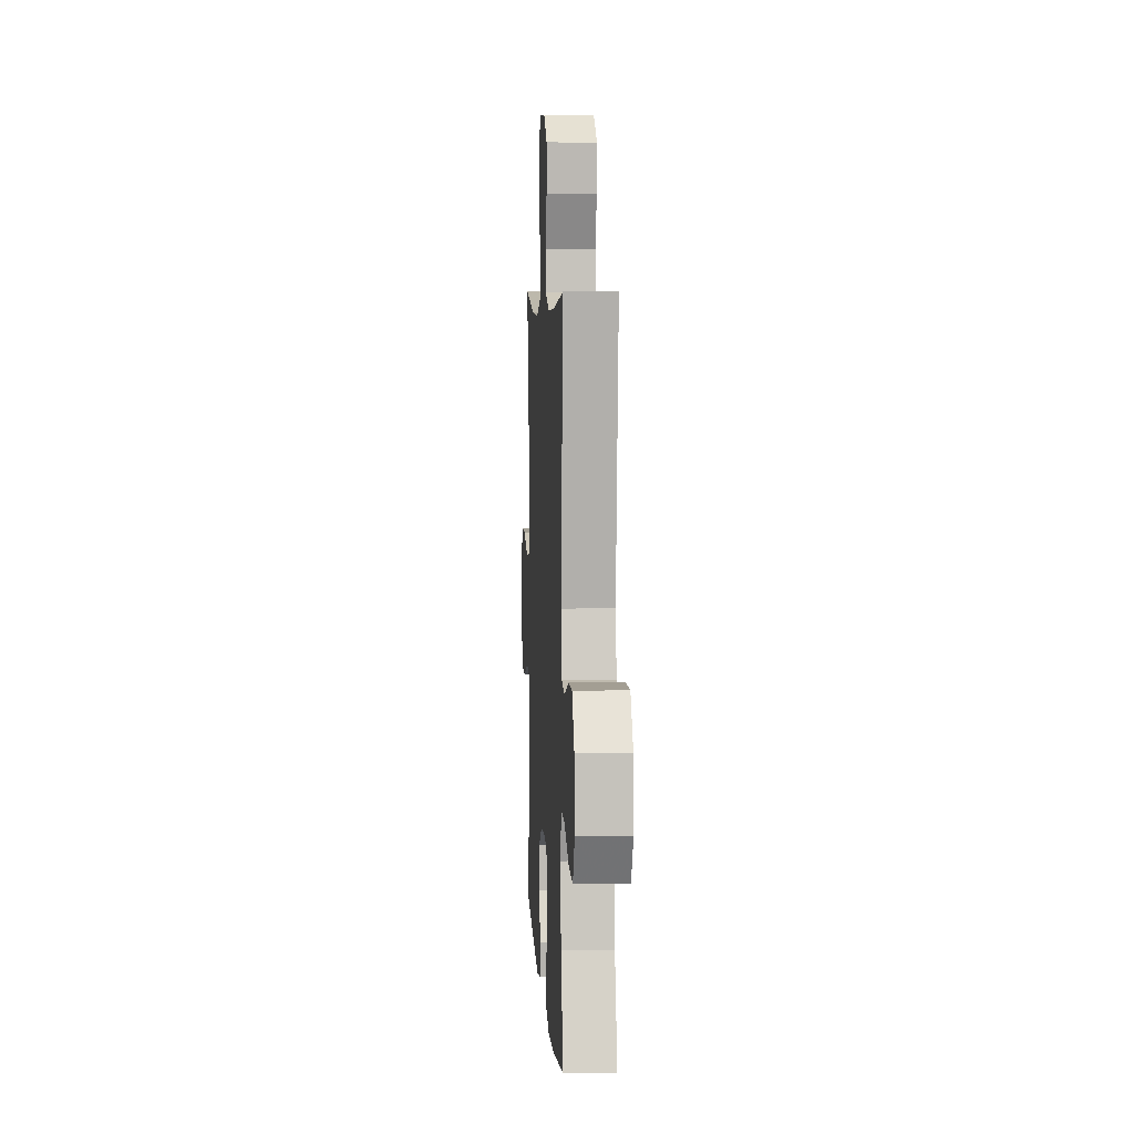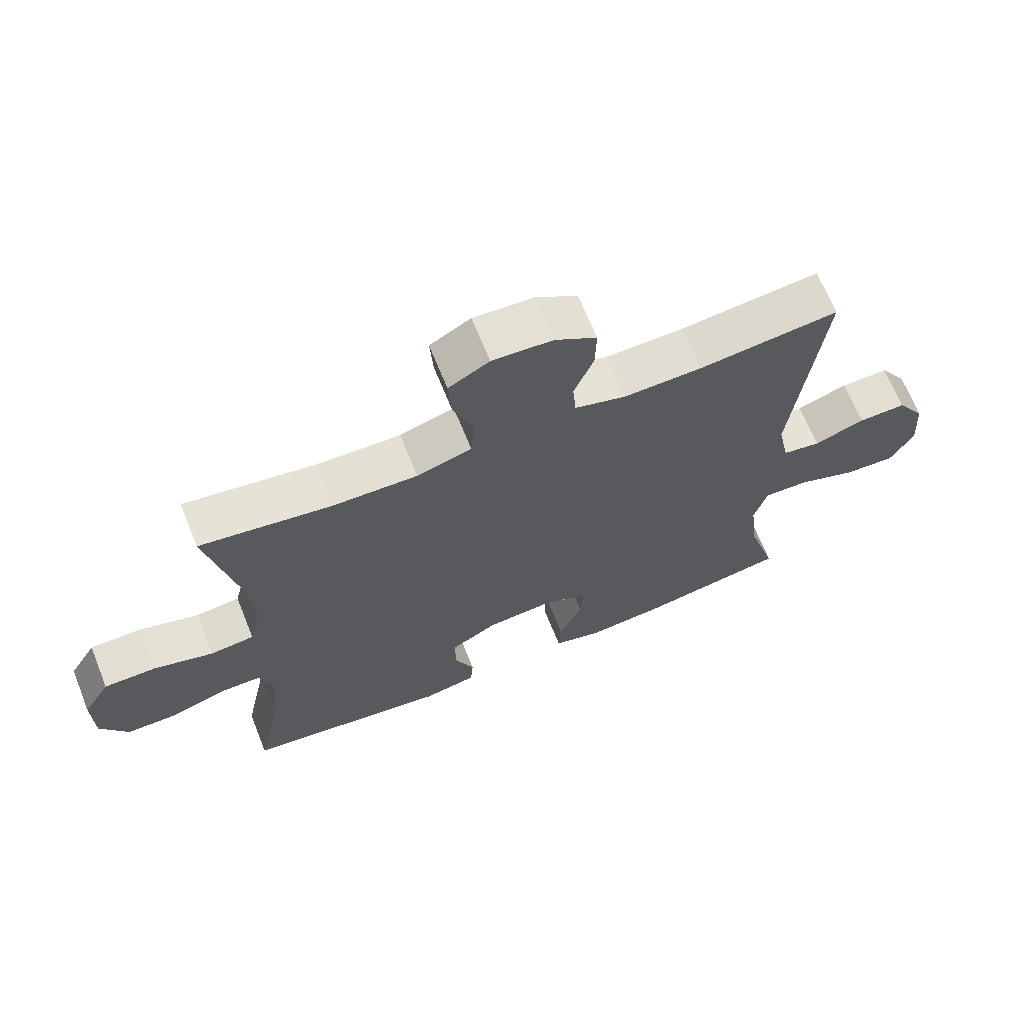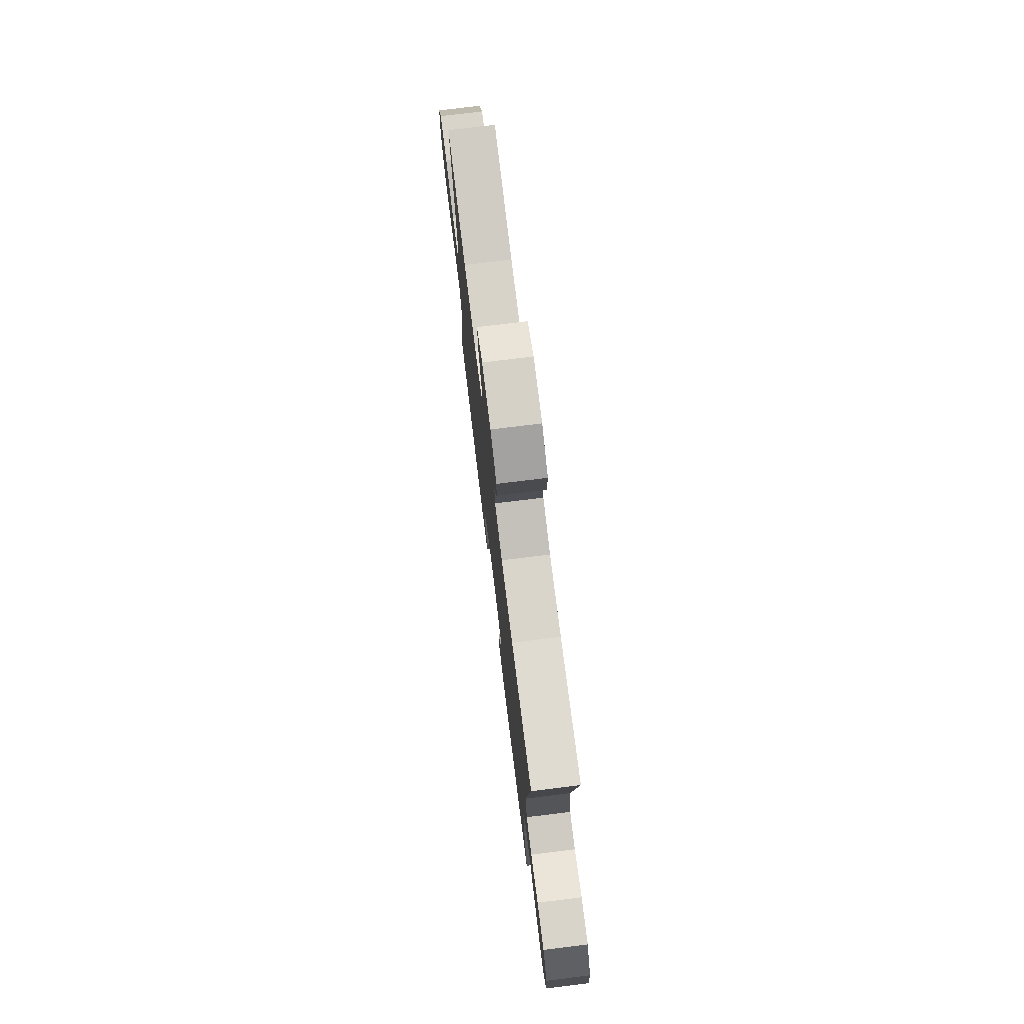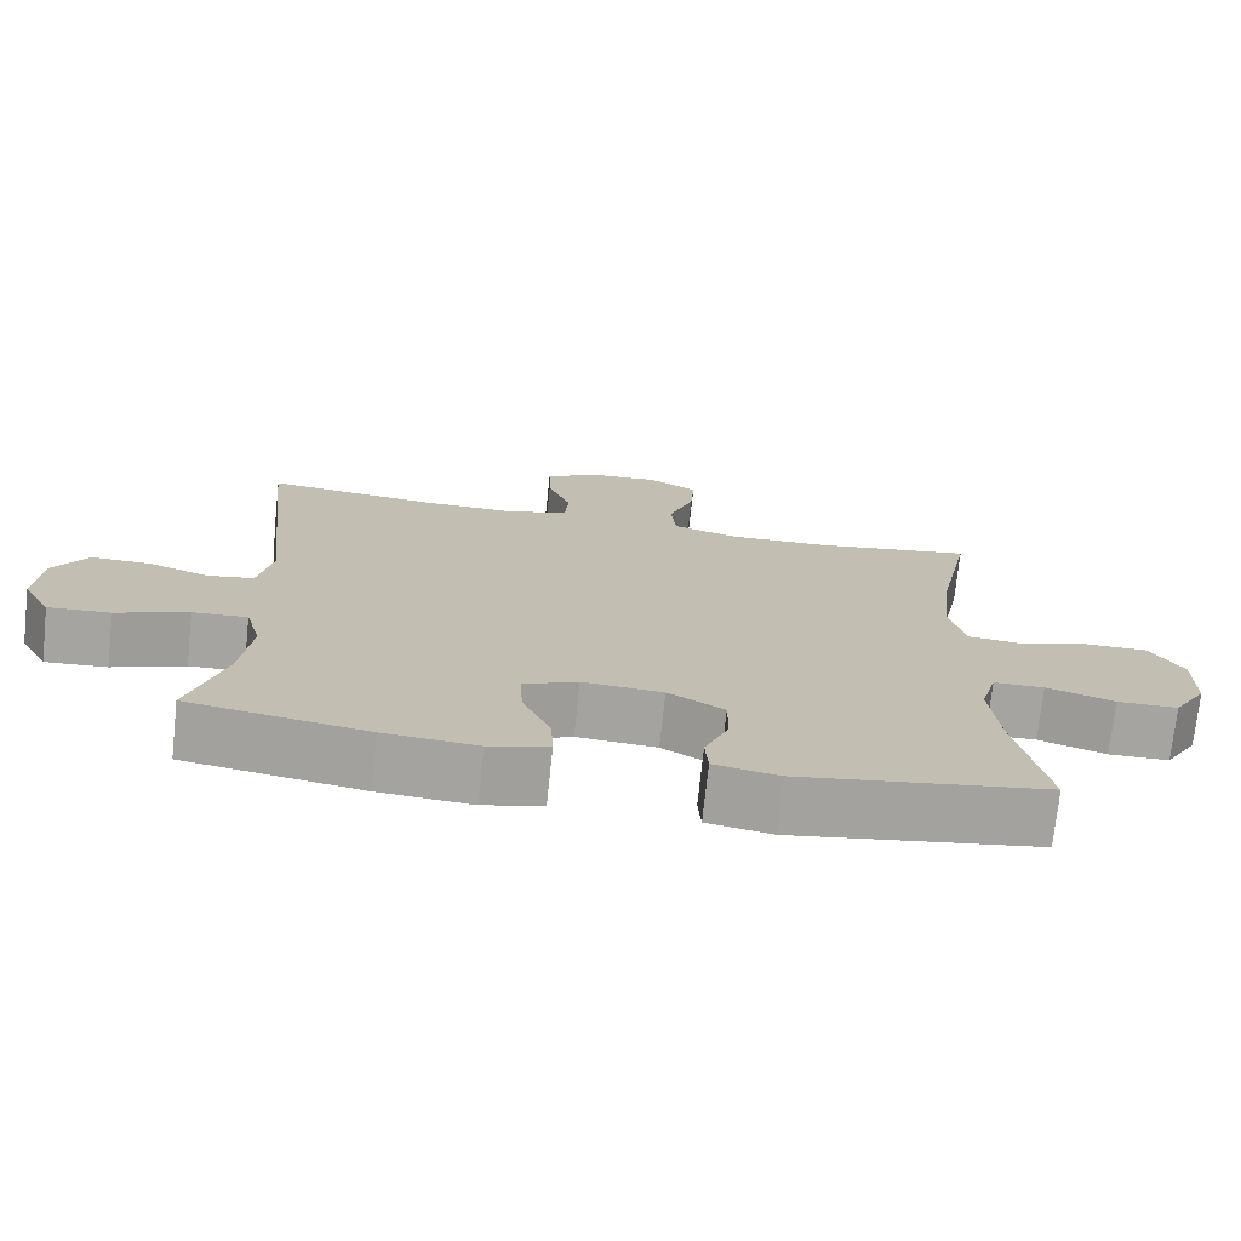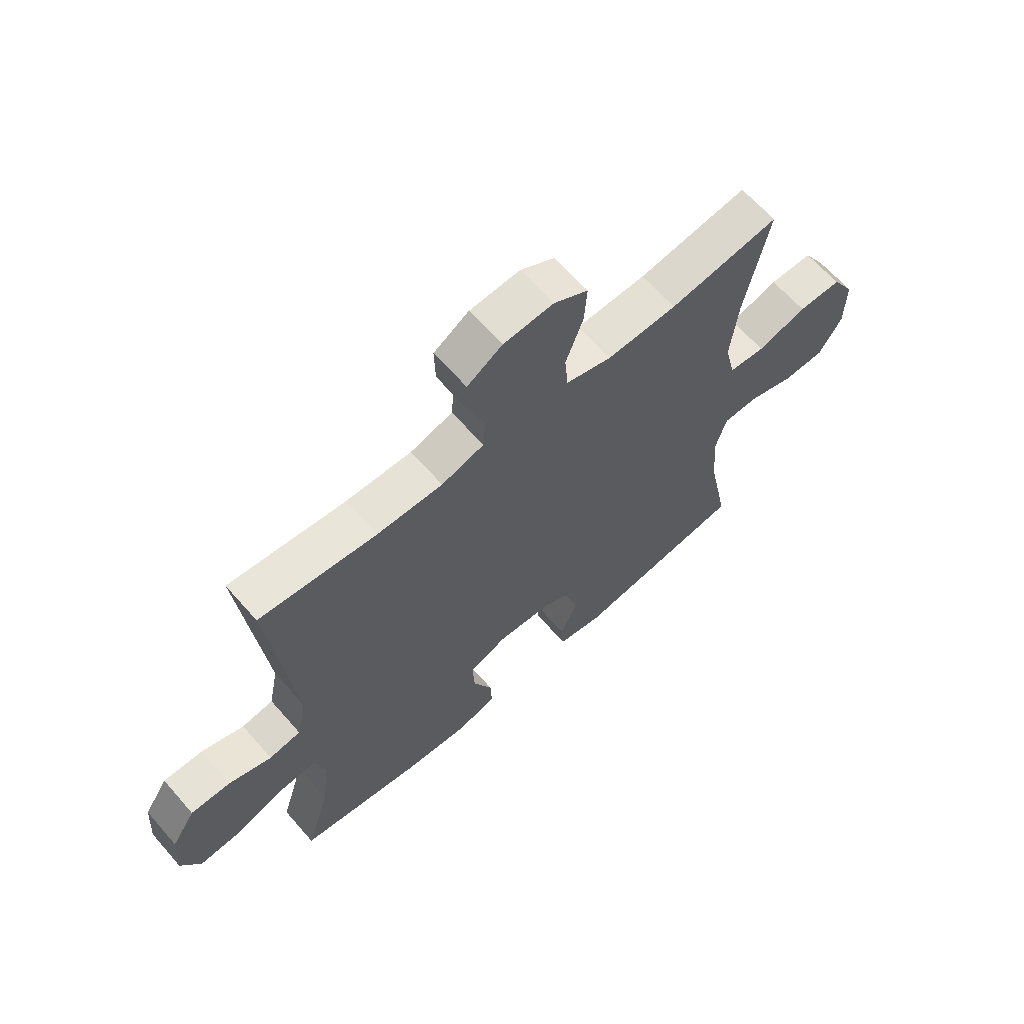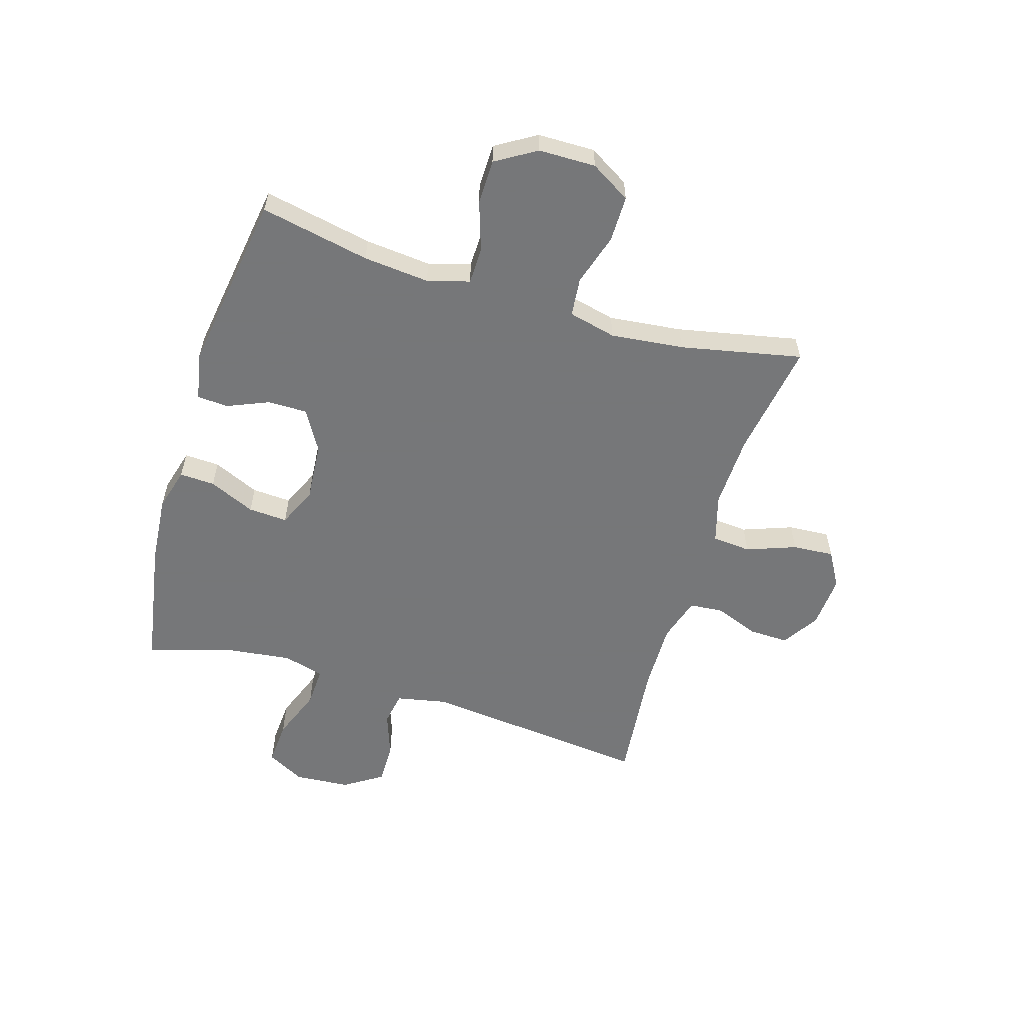
<metadata>
{"format":"obj","ext":"obj","renderer":"f3d","projection":"perspective","resolution":1024,"background":"white","views":[{"elev":6.0,"azim":86.6,"up":"+Z"},{"elev":67.5,"azim":-21.9,"up":"+Z"},{"elev":75.6,"azim":83.0,"up":"+Z"},{"elev":-73.2,"azim":173.9,"up":"+Z"},{"elev":64.4,"azim":138.8,"up":"+Z"},{"elev":-57.1,"azim":-106.9,"up":"+Y"}]}
</metadata>
<code>
v -0.5 0.07 0.5
v -0.296 0.07 0.468
v -0.166 0.07 0.464
v -0.081 0.07 0.489
v -0.075 0.07 0.557
v -0.107 0.07 0.644
v -0.112 0.07 0.717
v -0.049 0.07 0.753
v 0.044 0.07 0.747
v 0.109 0.07 0.706
v 0.107 0.07 0.636
v 0.077 0.07 0.559
v 0.082 0.07 0.499
v 0.161 0.07 0.475
v 0.283 0.07 0.477
v 0.5 0.07 0.5
v 0.457 0.07 0.097
v 0.475 0.07 0.007
v 0.534 0.07 -0.003
v 0.613 0.07 0.025
v 0.687 0.07 0.026
v 0.731 0.07 -0.042
v 0.738 0.07 -0.14
v 0.702 0.07 -0.206
v 0.623 0.07 -0.201
v 0.531 0.07 -0.166
v 0.461 0.07 -0.163
v 0.441 0.07 -0.235
v 0.455 0.07 -0.35
v 0.5 0.07 -0.5
v 0.272 0.07 -0.539
v 0.152 0.07 -0.549
v 0.076 0.07 -0.528
v 0.079 0.07 -0.466
v 0.115 0.07 -0.385
v 0.119 0.07 -0.316
v 0.049 0.07 -0.285
v -0.054 0.07 -0.293
v -0.126 0.07 -0.335
v -0.126 0.07 -0.404
v -0.095 0.07 -0.478
v -0.099 0.07 -0.532
v -0.182 0.07 -0.548
v -0.5 0.07 -0.5
v -0.461 0.07 -0.308
v -0.45 0.07 -0.192
v -0.471 0.07 -0.118
v -0.536 0.07 -0.117
v -0.623 0.07 -0.146
v -0.701 0.07 -0.145
v -0.744 0.07 -0.074
v -0.745 0.07 0.026
v -0.703 0.07 0.096
v -0.622 0.07 0.096
v -0.53 0.07 0.068
v -0.462 0.07 0.075
v -0.442 0.07 0.159
v -0.456 0.07 0.287
v -0.5 0 0.5
v -0.296 0 0.468
v -0.166 0 0.464
v -0.081 0 0.489
v -0.075 0 0.557
v -0.107 0 0.644
v -0.112 0 0.717
v -0.049 0 0.753
v 0.044 0 0.747
v 0.109 0 0.706
v 0.107 0 0.636
v 0.077 0 0.559
v 0.082 0 0.499
v 0.161 0 0.475
v 0.283 0 0.477
v 0.5 0 0.5
v 0.457 0 0.097
v 0.475 0 0.007
v 0.534 0 -0.003
v 0.613 0 0.025
v 0.687 0 0.026
v 0.731 0 -0.042
v 0.738 0 -0.14
v 0.702 0 -0.206
v 0.623 0 -0.201
v 0.531 0 -0.166
v 0.461 0 -0.163
v 0.441 0 -0.235
v 0.455 0 -0.35
v 0.5 0 -0.5
v 0.272 0 -0.539
v 0.152 0 -0.549
v 0.076 0 -0.528
v 0.079 0 -0.466
v 0.115 0 -0.385
v 0.119 0 -0.316
v 0.049 0 -0.285
v -0.054 0 -0.293
v -0.126 0 -0.335
v -0.126 0 -0.404
v -0.095 0 -0.478
v -0.099 0 -0.532
v -0.182 0 -0.548
v -0.5 0 -0.5
v -0.461 0 -0.308
v -0.45 0 -0.192
v -0.471 0 -0.118
v -0.536 0 -0.117
v -0.623 0 -0.146
v -0.701 0 -0.145
v -0.744 0 -0.074
v -0.745 0 0.026
v -0.703 0 0.096
v -0.622 0 0.096
v -0.53 0 0.068
v -0.462 0 0.075
v -0.442 0 0.159
v -0.456 0 0.287
f 52 53 54 55
f 52 55 56
f 51 52 56
f 48 49 50 51
f 47 48 51 56
f 46 47 56 57
f 42 43 44 45
f 40 41 42 45
f 39 40 45 46
f 38 39 46 57
f 32 33 34 35
f 32 35 36
f 29 30 31 32
f 28 29 32 36
f 27 28 36 37
f 23 24 25 26
f 23 26 27
f 22 23 27
f 19 20 21 22
f 18 19 22 27
f 17 18 27 37
f 15 16 17 37
f 9 10 11 12
f 9 12 13
f 8 9 13
f 5 6 7 8
f 4 5 8 13
f 3 4 13 14
f 58 1 2
f 58 2 3
f 37 38 57 58
f 15 37 58
f 3 14 15 58
f 113 112 111 110
f 114 113 110
f 114 110 109
f 109 108 107 106
f 114 109 106 105
f 115 114 105 104
f 103 102 101 100
f 103 100 99 98
f 104 103 98 97
f 115 104 97 96
f 93 92 91 90
f 94 93 90
f 90 89 88 87
f 94 90 87 86
f 95 94 86 85
f 84 83 82 81
f 85 84 81
f 85 81 80
f 80 79 78 77
f 85 80 77 76
f 95 85 76 75
f 95 75 74 73
f 70 69 68 67
f 71 70 67
f 71 67 66
f 66 65 64 63
f 71 66 63 62
f 72 71 62 61
f 60 59 116
f 61 60 116
f 116 115 96 95
f 116 95 73
f 116 73 72 61
f 1 59 60 2
f 2 60 61 3
f 3 61 62 4
f 4 62 63 5
f 5 63 64 6
f 6 64 65 7
f 7 65 66 8
f 8 66 67 9
f 9 67 68 10
f 10 68 69 11
f 11 69 70 12
f 12 70 71 13
f 13 71 72 14
f 14 72 73 15
f 15 73 74 16
f 16 74 75 17
f 17 75 76 18
f 18 76 77 19
f 19 77 78 20
f 20 78 79 21
f 21 79 80 22
f 22 80 81 23
f 23 81 82 24
f 24 82 83 25
f 25 83 84 26
f 26 84 85 27
f 27 85 86 28
f 28 86 87 29
f 29 87 88 30
f 30 88 89 31
f 31 89 90 32
f 32 90 91 33
f 33 91 92 34
f 34 92 93 35
f 35 93 94 36
f 36 94 95 37
f 37 95 96 38
f 38 96 97 39
f 39 97 98 40
f 40 98 99 41
f 41 99 100 42
f 42 100 101 43
f 43 101 102 44
f 44 102 103 45
f 45 103 104 46
f 46 104 105 47
f 47 105 106 48
f 48 106 107 49
f 49 107 108 50
f 50 108 109 51
f 51 109 110 52
f 52 110 111 53
f 53 111 112 54
f 54 112 113 55
f 55 113 114 56
f 56 114 115 57
f 57 115 116 58
f 58 116 59 1

</code>
